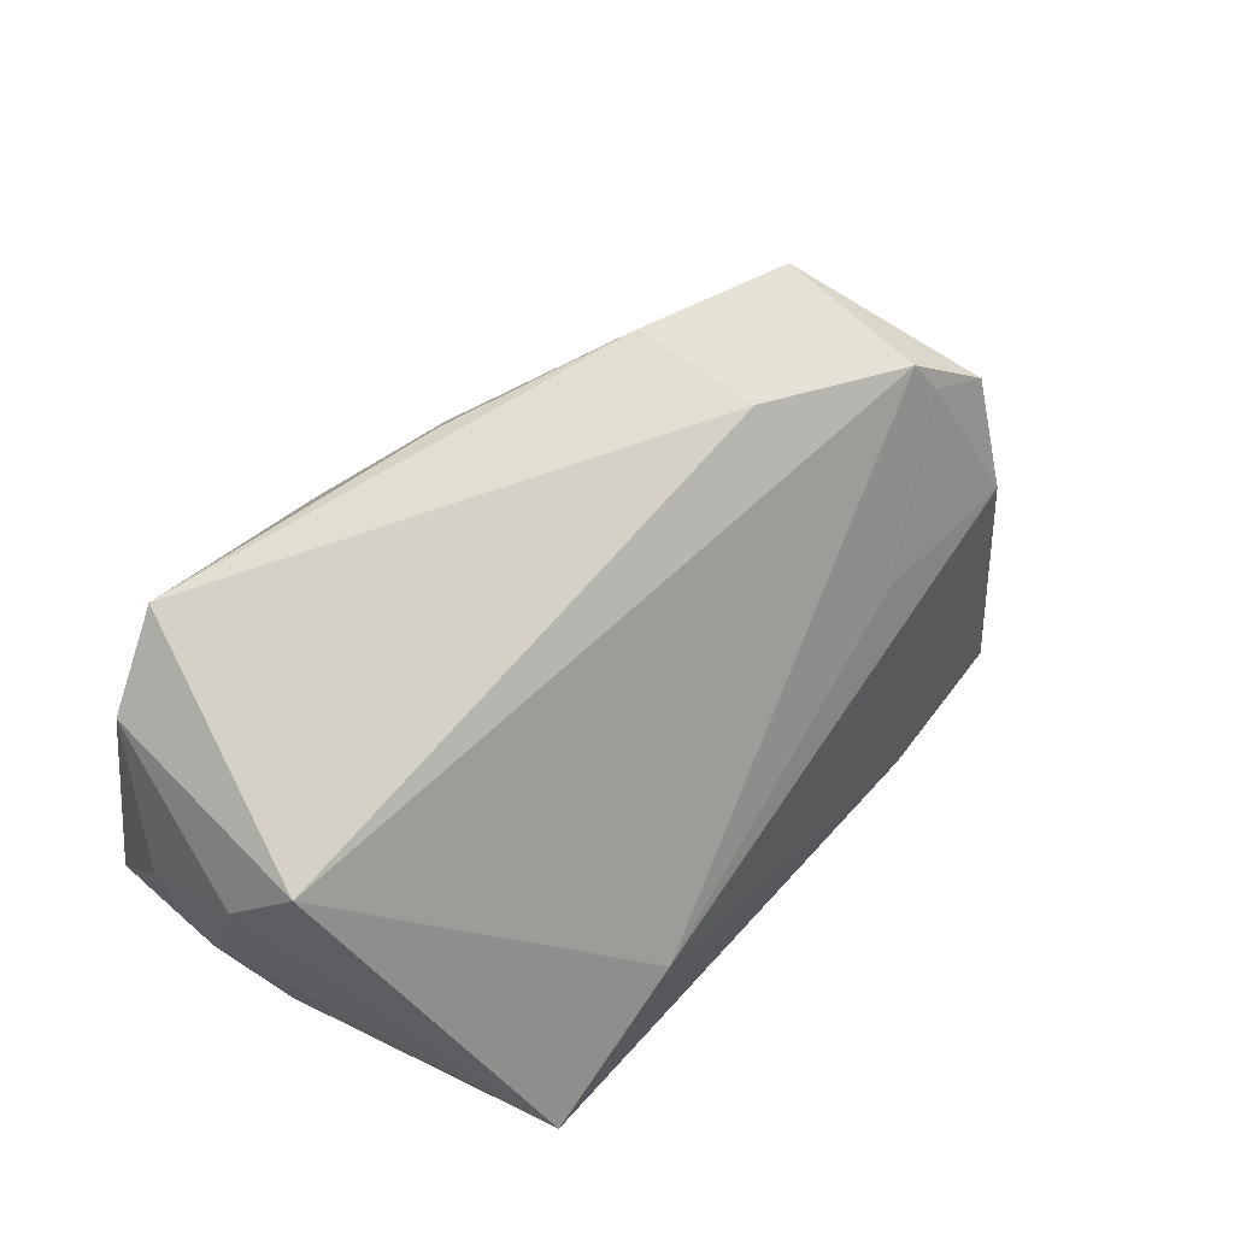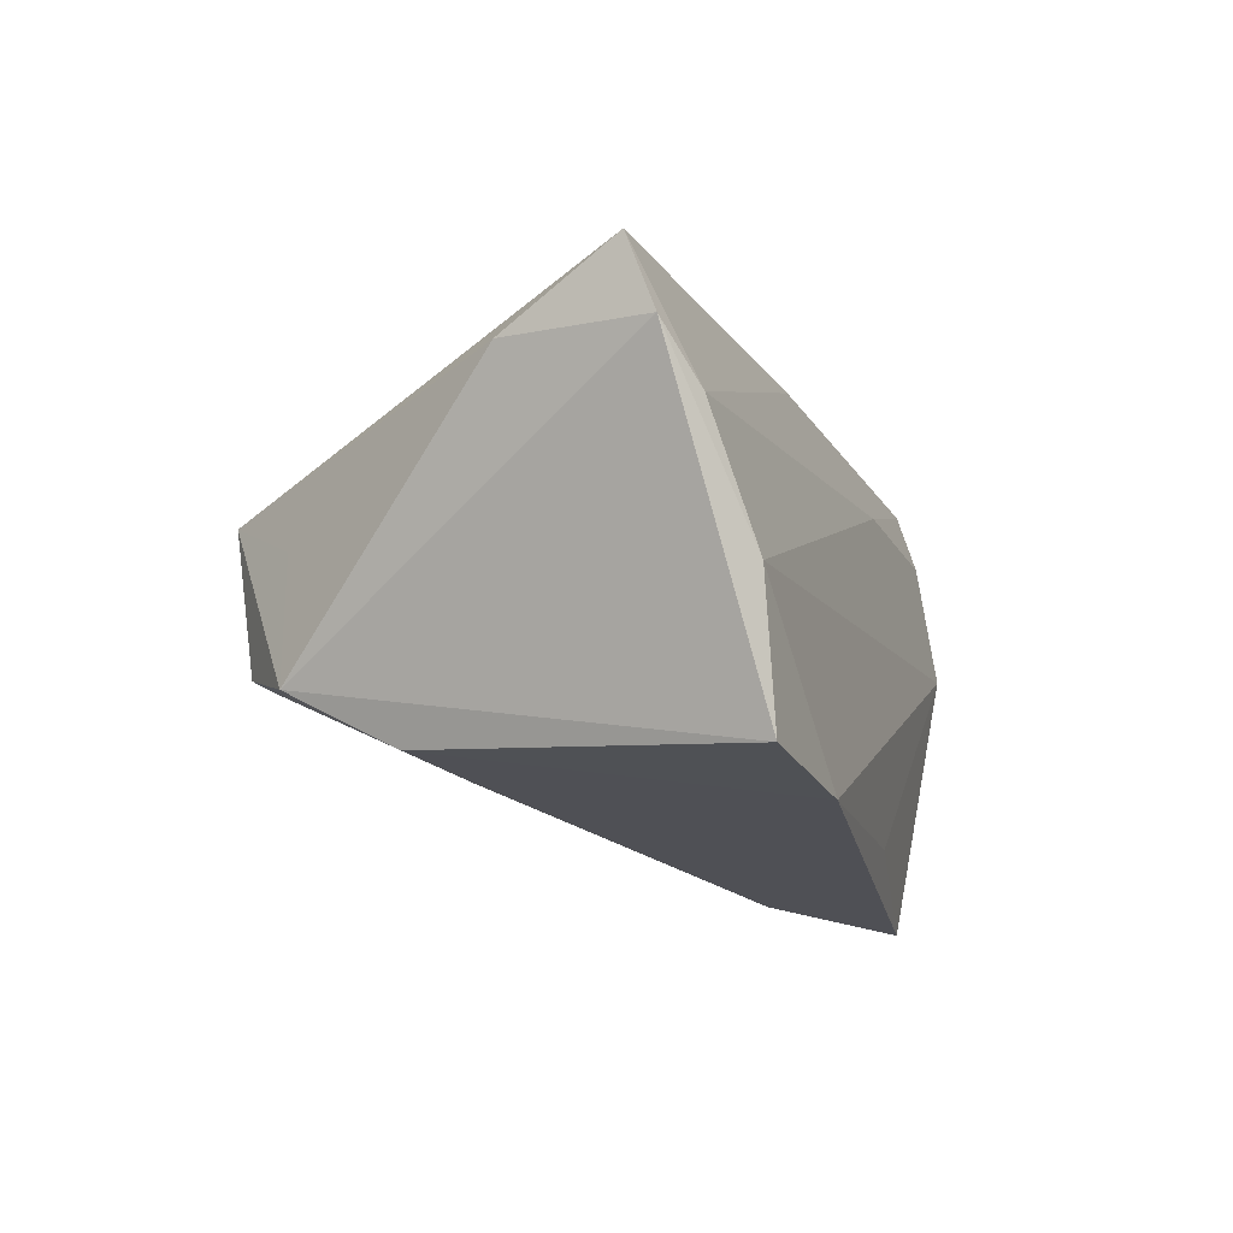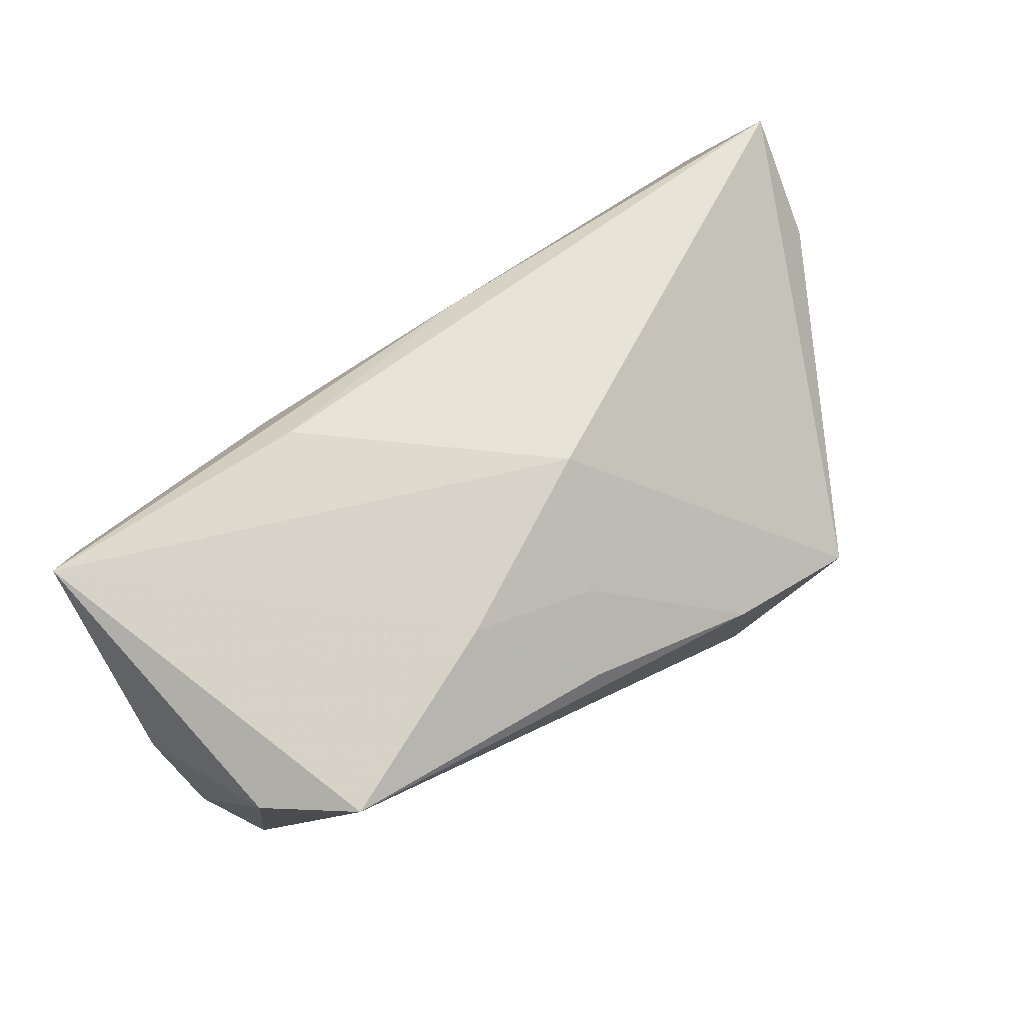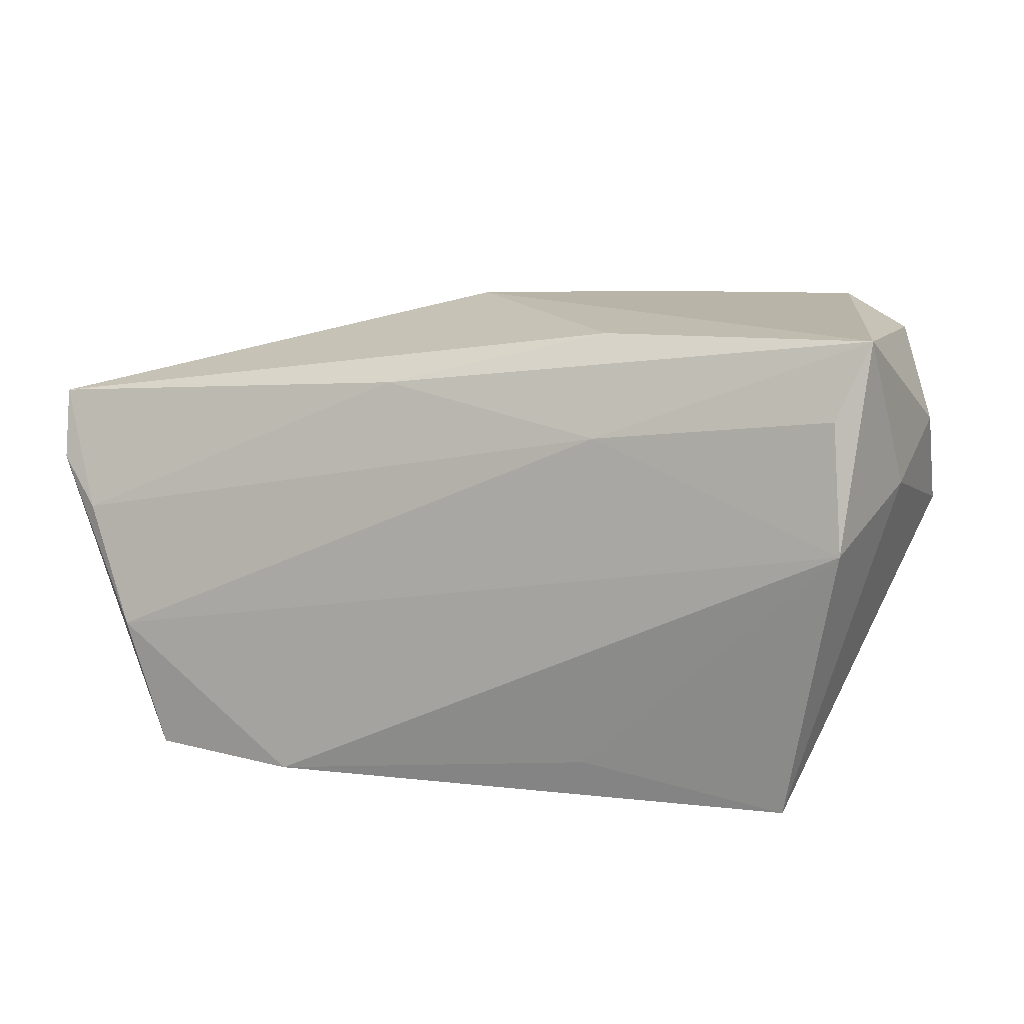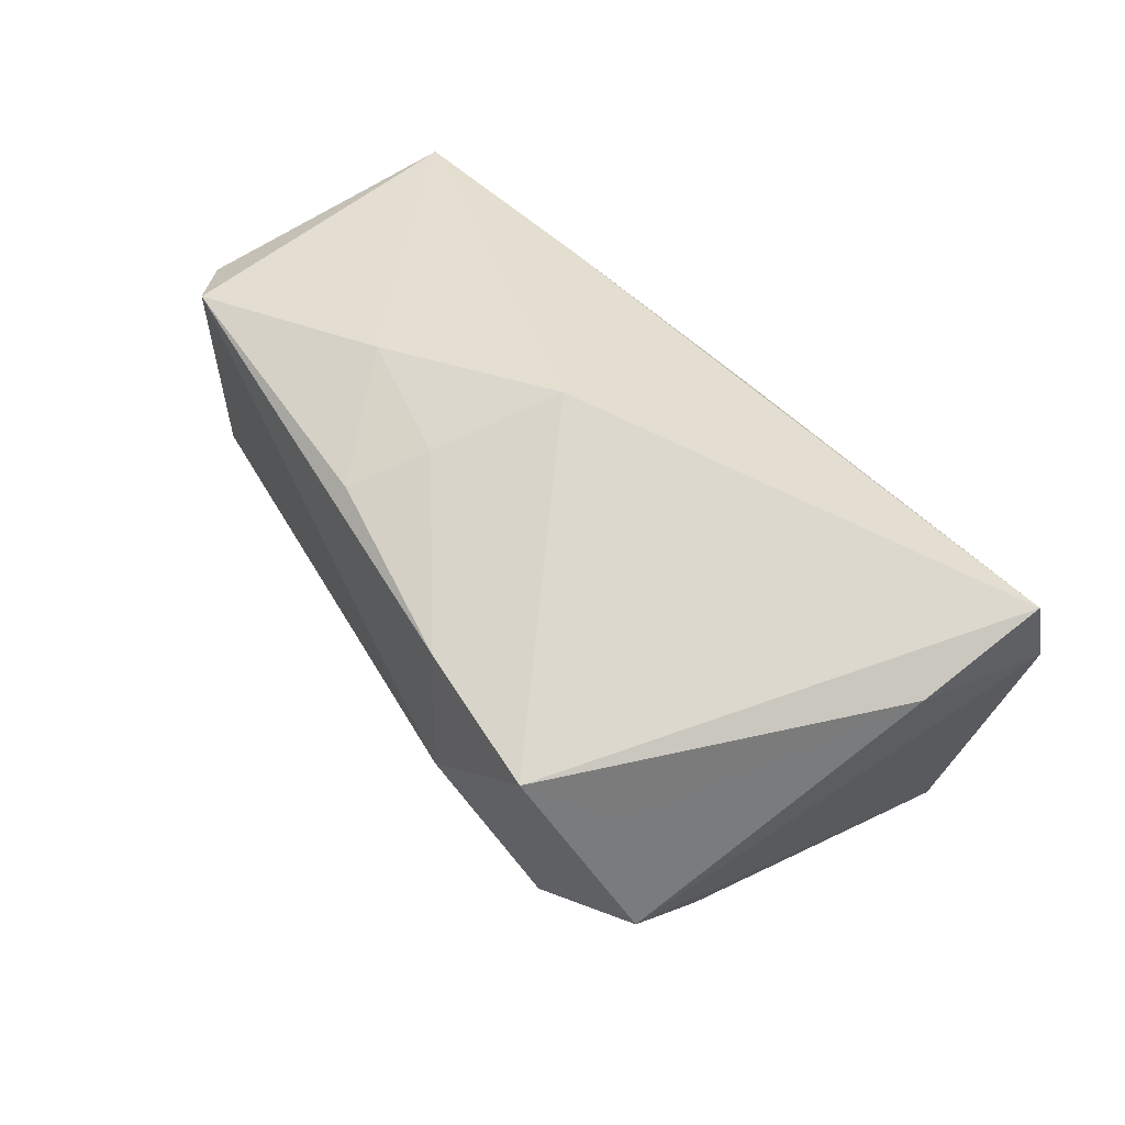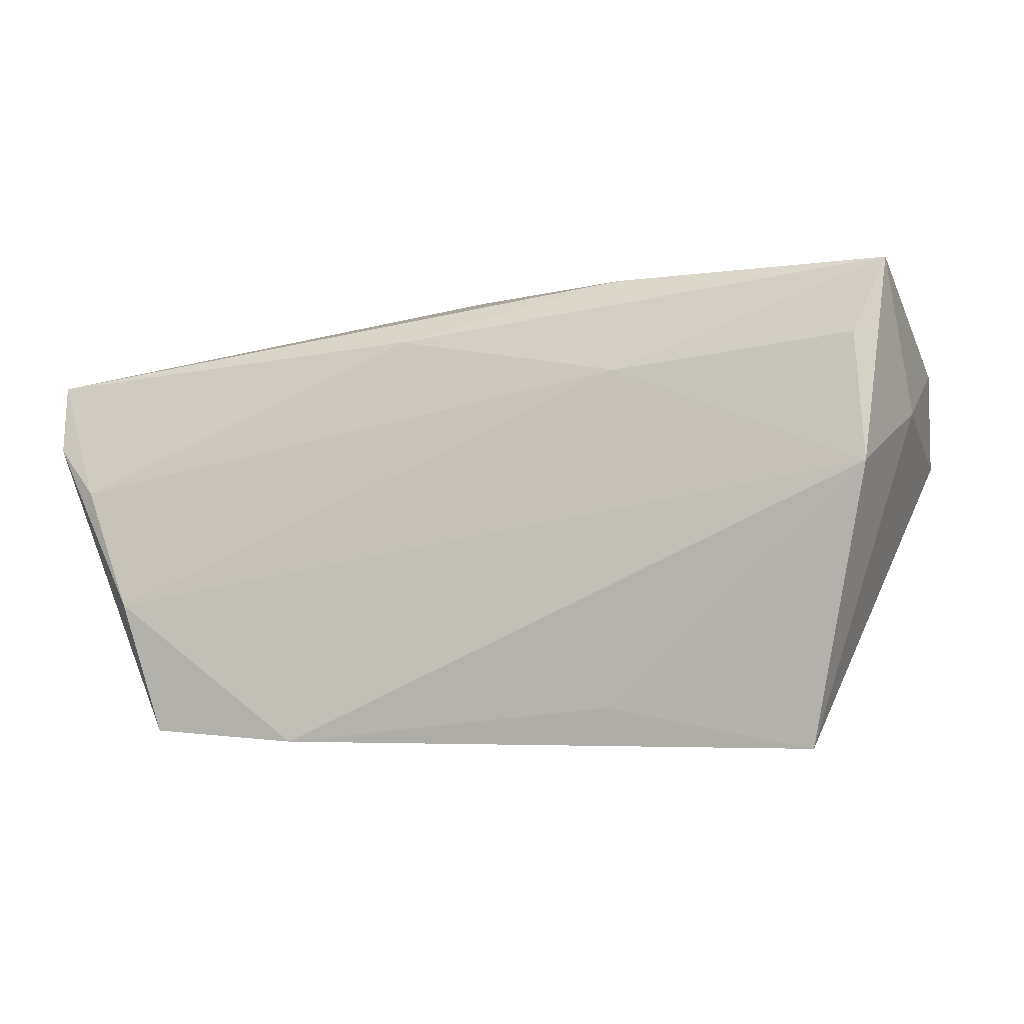
<metadata>
{"format":"obj","ext":"obj","renderer":"f3d","projection":"perspective","resolution":1024,"background":"white","views":[{"elev":63.0,"azim":130.0,"up":"+Y"},{"elev":-19.6,"azim":-68.9,"up":"+Z"},{"elev":76.6,"azim":145.4,"up":"+Z"},{"elev":13.3,"azim":23.9,"up":"+Z"},{"elev":36.6,"azim":-127.8,"up":"+Z"},{"elev":-1.7,"azim":18.9,"up":"+Z"}]}
</metadata>
<code>
v 0.05586 0.01368 0.004512
v -0.04824 -0.02957 -0.01447
v -0.03865 0.02919 -0.01872
v -0.009057 0.007795 0.03018
v 0.05619 -0.007861 0.01087
v 0.01984 -0.02318 0.01637
v 0.0188 -0.01629 0.02896
v -0.04567 0.02509 -0.02072
v -0.0437 0.02602 -0.004307
v 0.00286 0.03218 0.01995
v 0.02414 -0.006514 -0.03203
v 0.01893 -0.02321 -0.02742
v -0.06007 -0.005423 0.008443
v -0.03725 0.03338 -0.01626
v -0.06284 -0.02048 0.01651
v -0.02333 -0.02934 -0.03246
v 0.05243 -0.02295 0.004102
v 0.03867 0.0304 0.02989
v 0.0566 0.005901 0.0169
v -0.04212 0.01235 -0.02778
v -0.06168 -0.02352 0.00734
v -0.01979 0.03562 0.00982
v 0.049 0.02231 0.02656
v -0.05555 -0.02622 0.001116
v 0.05066 -0.02108 0.02047
v 0.04481 -0.01769 -0.03244
v 0.05421 -0.01774 0.03018
v -0.01042 -0.02117 0.02129
v -0.02272 0.01285 -0.02621
v -0.002166 0.02287 0.02413
v -0.03747 0.03614 0.002141
v -0.02009 0.03614 -0.006682
v 0.05176 0.02114 -0.002407
v -0.04295 -0.02892 -0.03153
v 0.01368 0.01971 0.03018
f 20 34 8
f 9 8 13
f 16 34 20
f 31 8 9
f 9 13 31
f 31 13 15
f 15 4 31
f 31 4 22
f 10 18 22
f 27 5 19
f 19 23 27
f 27 23 18
f 17 27 25
f 26 5 17
f 5 27 17
f 18 23 33
f 18 10 35
f 35 27 18
f 4 27 35
f 34 16 2
f 16 17 2
f 7 4 15
f 7 27 4
f 15 28 7
f 28 27 7
f 12 16 26
f 26 17 12
f 12 17 16
f 8 31 14
f 1 23 19
f 1 33 23
f 19 5 1
f 1 5 26
f 26 33 1
f 4 35 30
f 30 35 10
f 22 4 30
f 30 10 22
f 34 2 21
f 15 13 21
f 21 8 34
f 21 13 8
f 6 17 25
f 6 2 17
f 25 27 6
f 6 27 28
f 20 8 3
f 8 14 3
f 3 29 20
f 3 14 29
f 11 33 26
f 11 14 33
f 29 14 11
f 20 29 11
f 26 16 11
f 11 16 20
f 32 31 22
f 32 14 31
f 22 18 32
f 18 33 32
f 33 14 32
f 24 21 2
f 24 6 28
f 2 6 24
f 24 28 15
f 15 21 24

</code>
